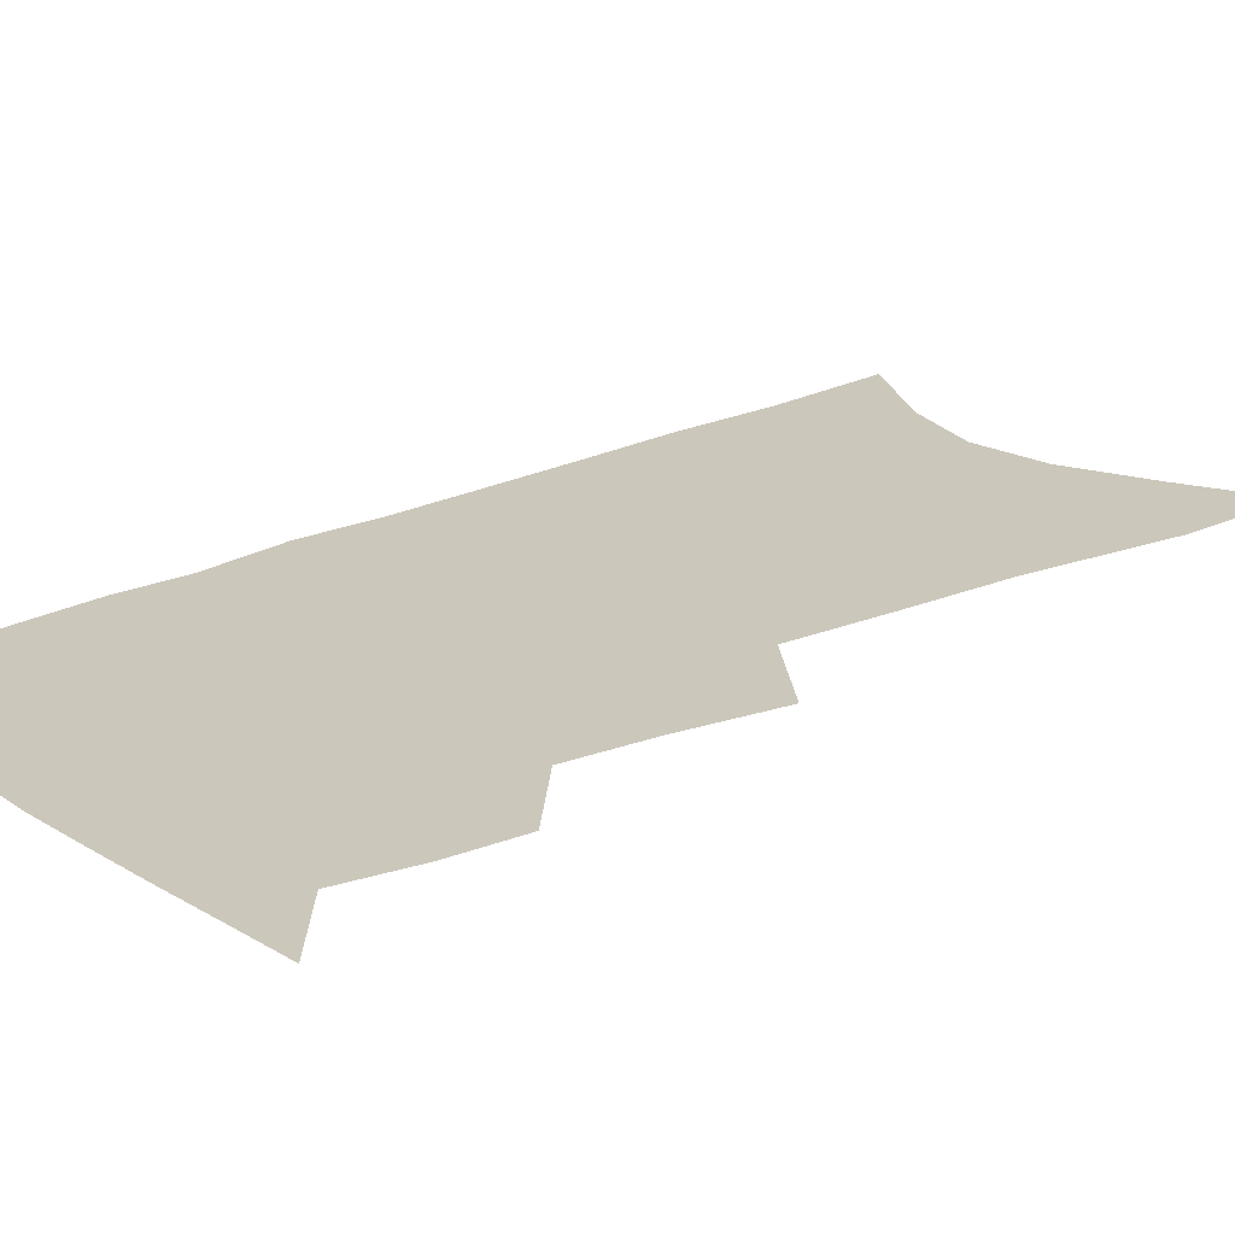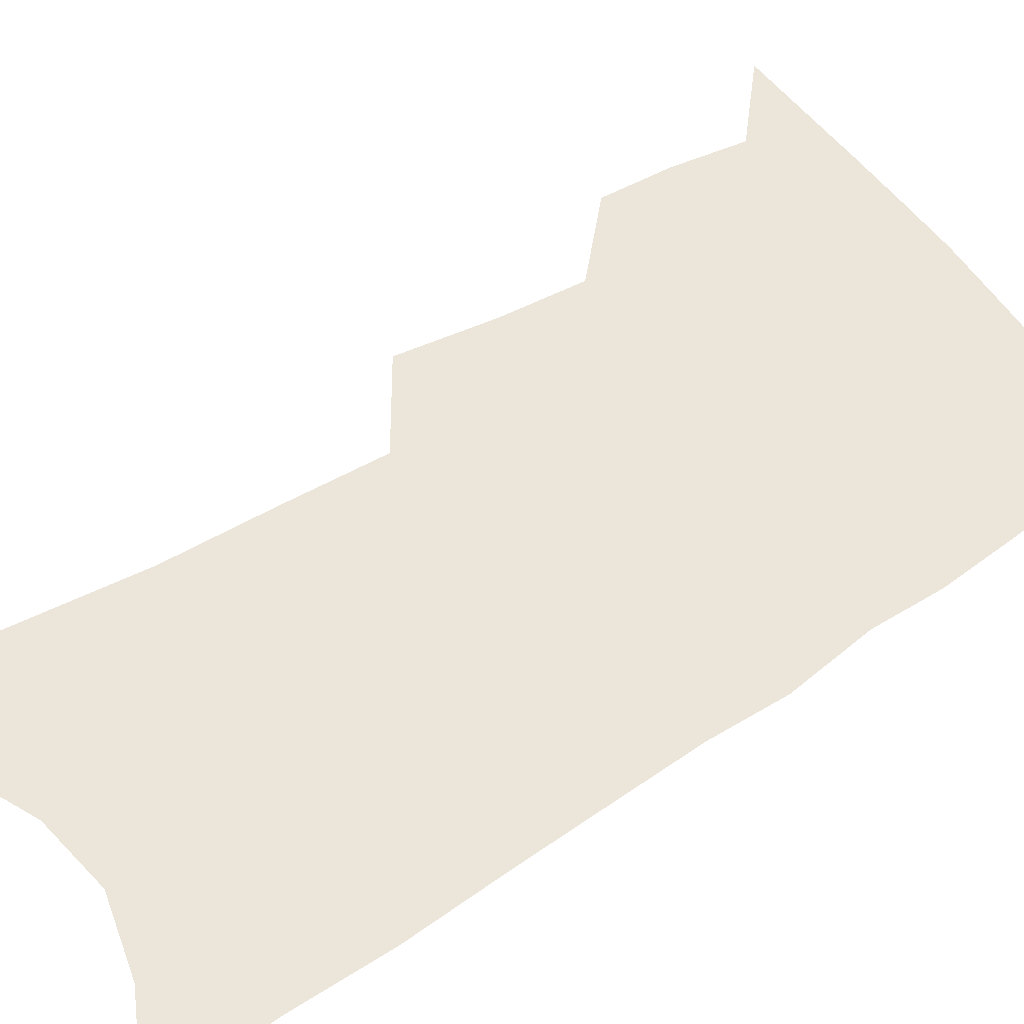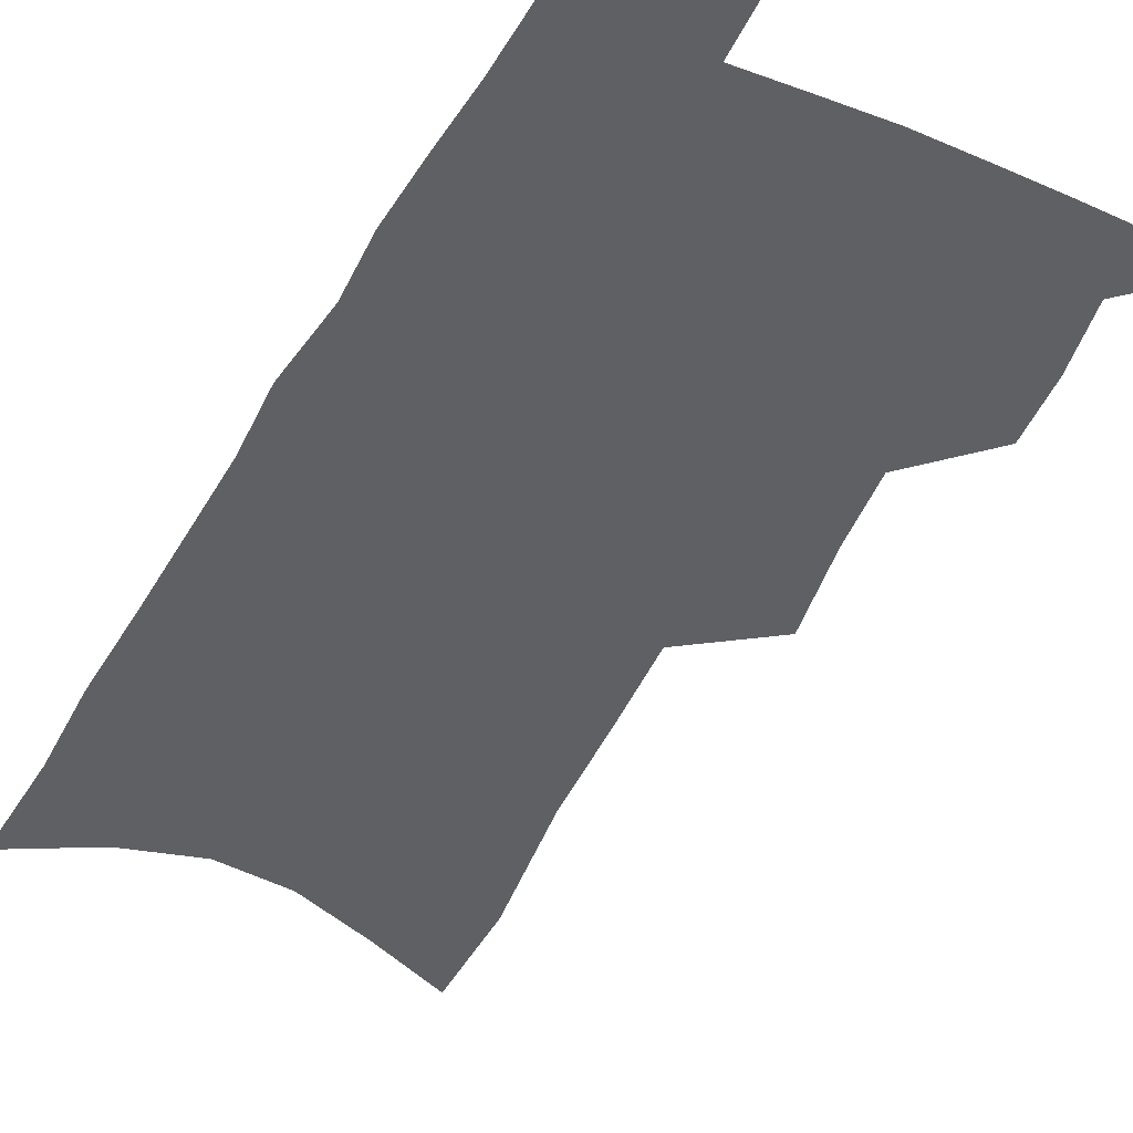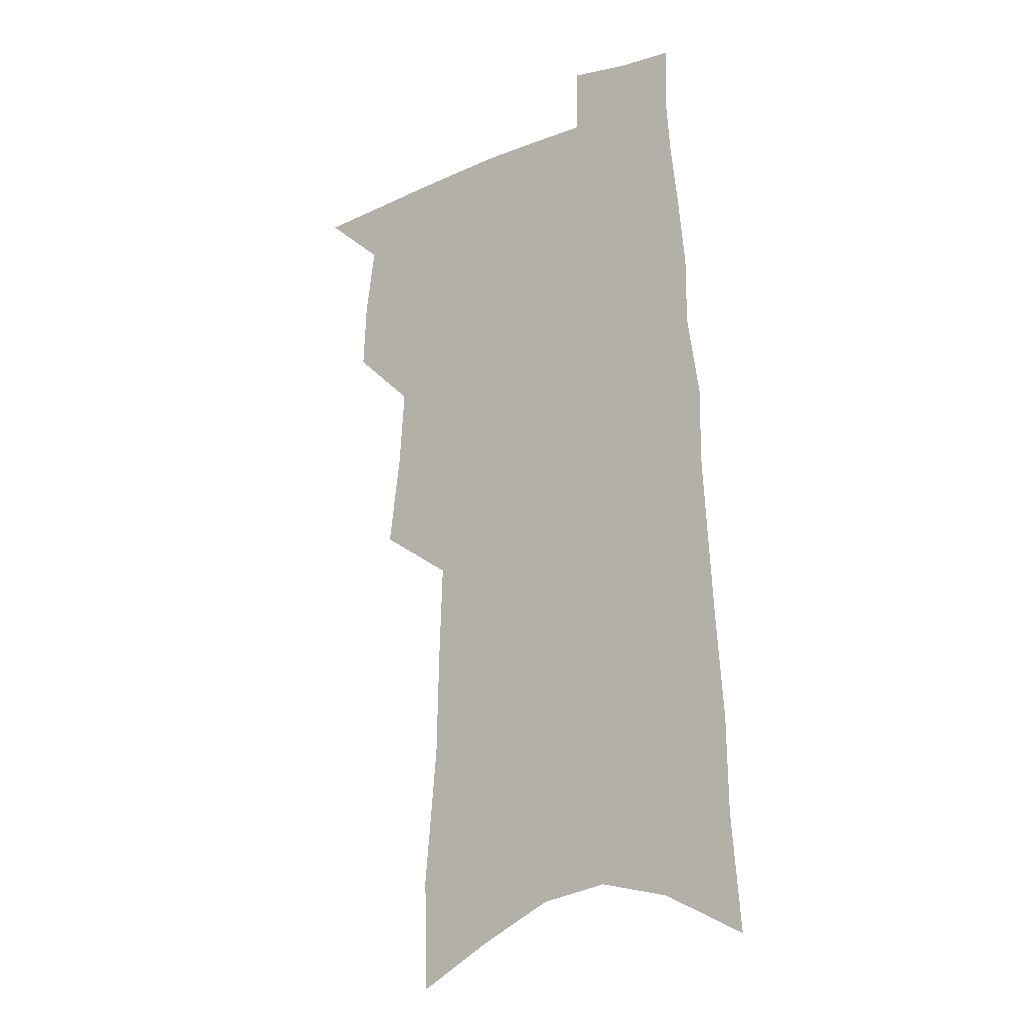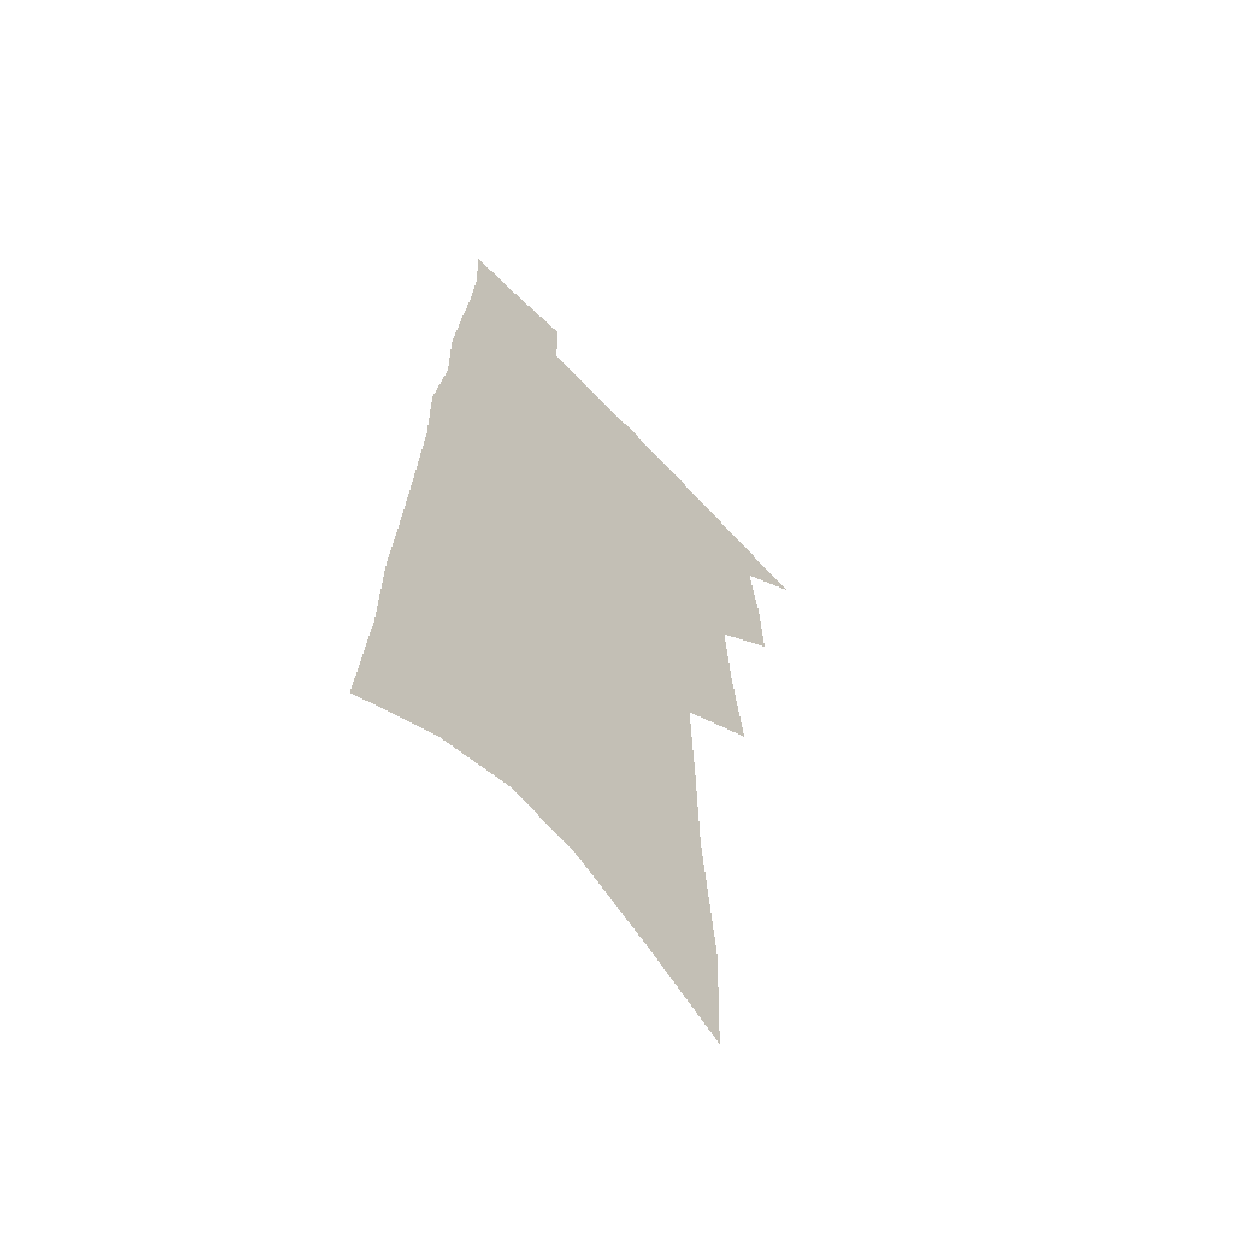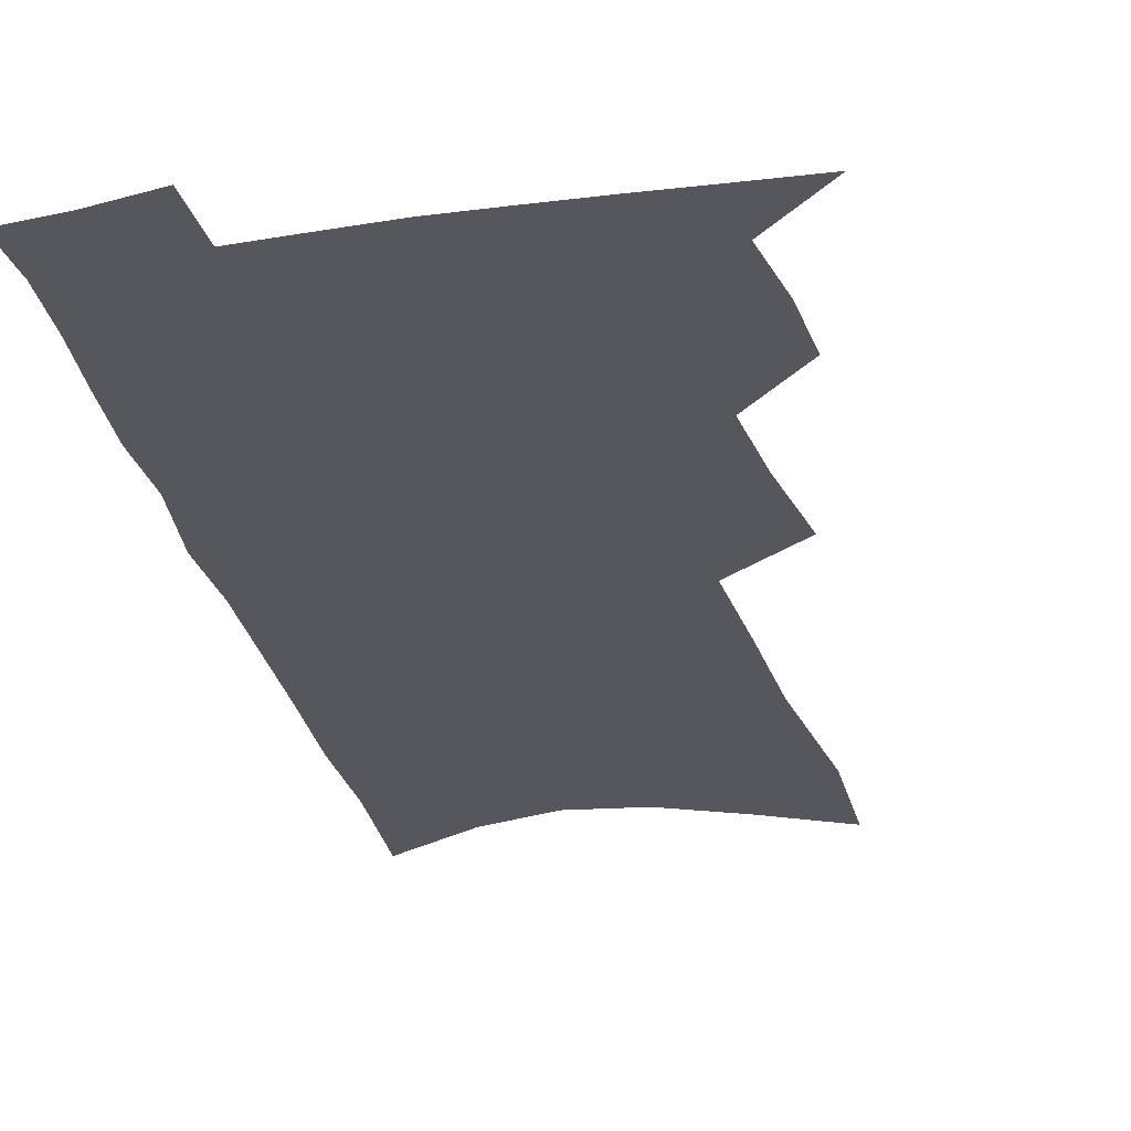
<metadata>
{"format":"obj","ext":"obj","renderer":"f3d","projection":"perspective","resolution":1024,"background":"white","views":[{"elev":21.6,"azim":-128.1,"up":"+Z"},{"elev":55.9,"azim":57.4,"up":"+Z"},{"elev":-42.5,"azim":156.2,"up":"+Z"},{"elev":-17.4,"azim":37.4,"up":"+Y"},{"elev":-60.8,"azim":132.8,"up":"+Y"},{"elev":-27.5,"azim":-165.0,"up":"+Z"}]}
</metadata>
<code>
v 521.5 479.9 0
v 539.7 413.2 0
v 540.9 436.7 0
v 544.5 460.6 0
v 544.5 481.7 0
v 556.2 333.1 0
v 560.5 365.3 0
v 562.6 392.6 0
v 564.5 417.7 0
v 567.9 442.3 0
v 567.7 463.1 0
v 566 483.6 0
v 578 156.5 0
v 576.9 195.5 0
v 581.5 244.9 0
v 582.4 281.6 0
v 583.7 315.5 0
v 585.8 346.9 0
v 586.3 373.1 0
v 587.5 398.7 0
v 589.2 423.2 0
v 589.6 444.5 0
v 588.6 464.6 0
v 587.1 485.1 0
v 605.5 171.5 0
v 609.1 225.3 0
v 607 255 0
v 607.7 291.4 0
v 608 322.7 0
v 608.4 350.9 0
v 608.5 376.3 0
v 609 400.9 0
v 610 425 0
v 610.1 445.8 0
v 609.5 465.7 0
v 608 486.4 0
v 632.6 184.4 0
v 632.6 230 0
v 631.5 263.9 0
v 630.8 295.8 0
v 630.3 325.7 0
v 630.1 353.1 0
v 630 379.9 0
v 629.9 403.3 0
v 630 425.4 0
v 630 446.5 0
v 629.9 466.2 0
v 629.3 486.5 0
v 657.8 188.8 0
v 656.2 228.7 0
v 655.3 260.5 0
v 653.4 295.3 0
v 652.1 325.5 0
v 651.6 351.9 0
v 650.8 378.8 0
v 650.3 402.6 0
v 650.1 424.8 0
v 649.7 446.2 0
v 649.9 466.3 0
v 650.1 486.4 0
v 650.1 509.4 0
v 683.9 183 0
v 681.2 222.6 0
v 679.6 256.4 0
v 677.6 289.2 0
v 675.8 319.8 0
v 674.1 348.4 0
v 673.6 373.8 0
v 673.4 397.9 0
v 671.7 422.1 0
v 670.7 444.5 0
v 670.4 465.6 0
v 670.4 486.2 0
v 672.2 506.1 0
v 713.8 168.6 0
v 710.3 208.8 0
v 709.7 241.7 0
v 707 275.7 0
v 705 307 0
v 703.1 336.5 0
v 703.2 362.5 0
v 698.8 391.5 0
v 698.8 415 0
v 696.3 439.2 0
v 693.5 462.7 0
v 691.8 484.7 0
v 692.6 504.7 0
f 4 5 1
f 8 9 2
f 2 9 3
f 9 10 3
f 3 10 4
f 10 11 4
f 4 11 5
f 11 12 5
f 17 18 6
f 6 18 7
f 18 19 7
f 7 19 8
f 19 20 8
f 8 20 9
f 20 21 9
f 9 21 10
f 21 22 10
f 10 22 11
f 22 23 11
f 11 23 12
f 23 24 12
f 13 25 14
f 25 26 14
f 14 26 15
f 26 27 15
f 15 27 16
f 27 28 16
f 16 28 17
f 28 29 17
f 17 29 18
f 29 30 18
f 18 30 19
f 30 31 19
f 19 31 20
f 31 32 20
f 20 32 21
f 32 33 21
f 21 33 22
f 33 34 22
f 22 34 23
f 34 35 23
f 23 35 24
f 35 36 24
f 25 37 26
f 37 38 26
f 26 38 27
f 38 39 27
f 27 39 28
f 39 40 28
f 28 40 29
f 40 41 29
f 29 41 30
f 41 42 30
f 30 42 31
f 42 43 31
f 31 43 32
f 43 44 32
f 32 44 33
f 44 45 33
f 33 45 34
f 45 46 34
f 34 46 35
f 46 47 35
f 35 47 36
f 47 48 36
f 37 49 38
f 49 50 38
f 38 50 39
f 50 51 39
f 39 51 40
f 51 52 40
f 40 52 41
f 52 53 41
f 41 53 42
f 53 54 42
f 42 54 43
f 54 55 43
f 43 55 44
f 55 56 44
f 44 56 45
f 56 57 45
f 45 57 46
f 57 58 46
f 46 58 47
f 58 59 47
f 47 59 48
f 59 60 48
f 49 62 50
f 62 63 50
f 50 63 51
f 63 64 51
f 51 64 52
f 64 65 52
f 52 65 53
f 65 66 53
f 53 66 54
f 66 67 54
f 54 67 55
f 67 68 55
f 55 68 56
f 68 69 56
f 56 69 57
f 69 70 57
f 57 70 58
f 70 71 58
f 58 71 59
f 71 72 59
f 59 72 60
f 72 73 60
f 60 73 61
f 73 74 61
f 62 75 63
f 75 76 63
f 63 76 64
f 76 77 64
f 64 77 65
f 77 78 65
f 65 78 66
f 78 79 66
f 66 79 67
f 79 80 67
f 67 80 68
f 80 81 68
f 68 81 69
f 81 82 69
f 69 82 70
f 82 83 70
f 70 83 71
f 83 84 71
f 71 84 72
f 84 85 72
f 72 85 73
f 85 86 73
f 73 86 74
f 86 87 74

</code>
